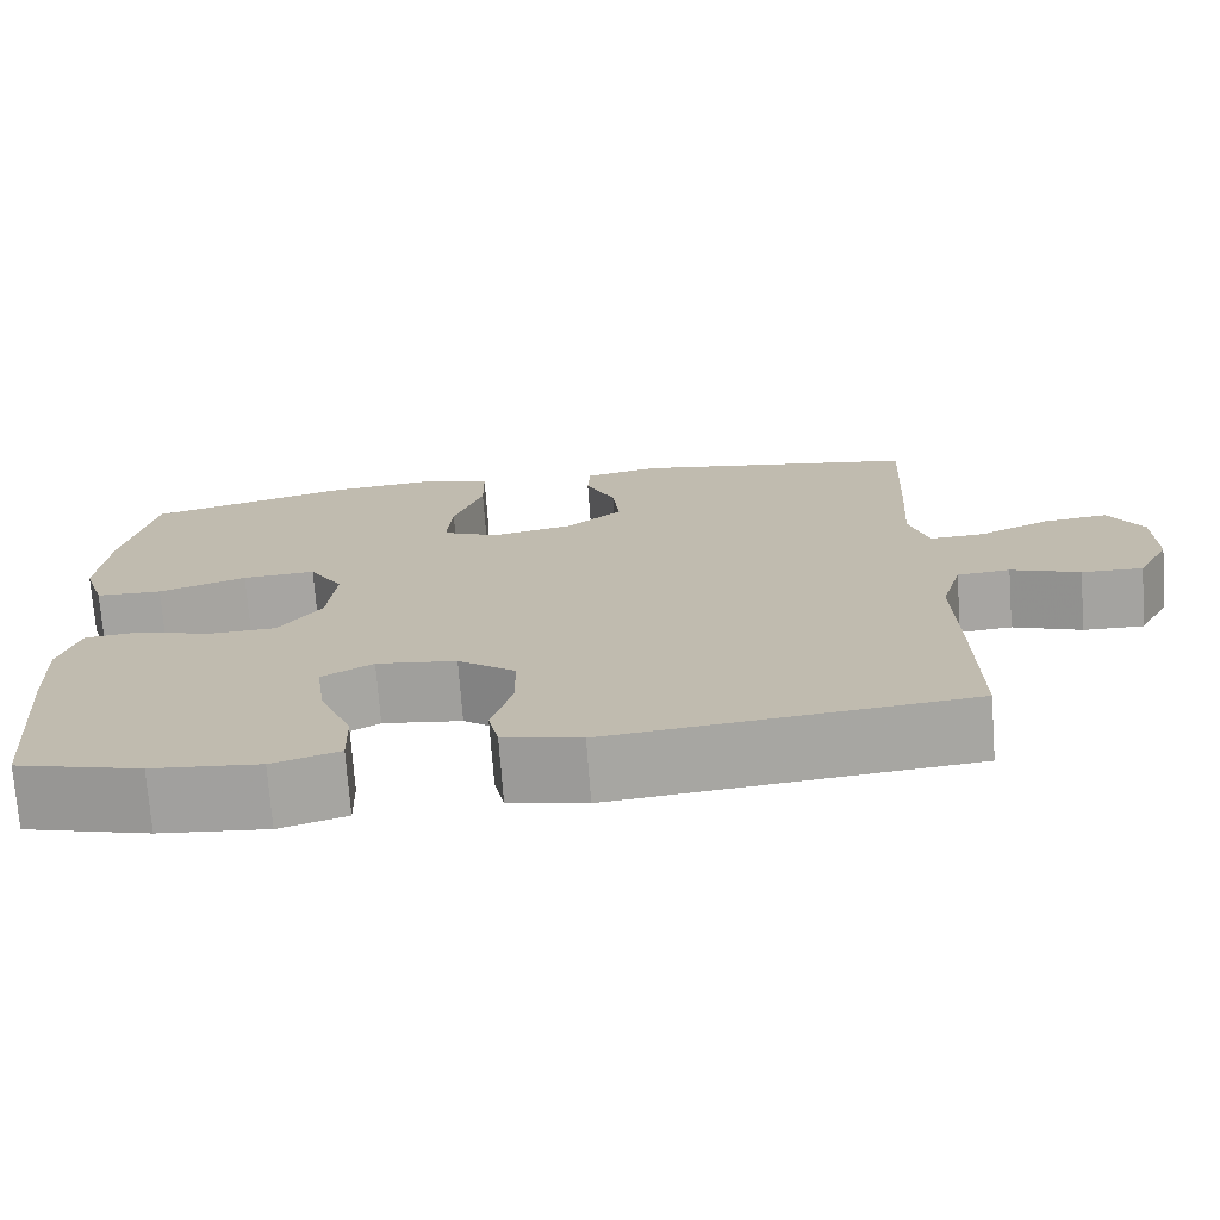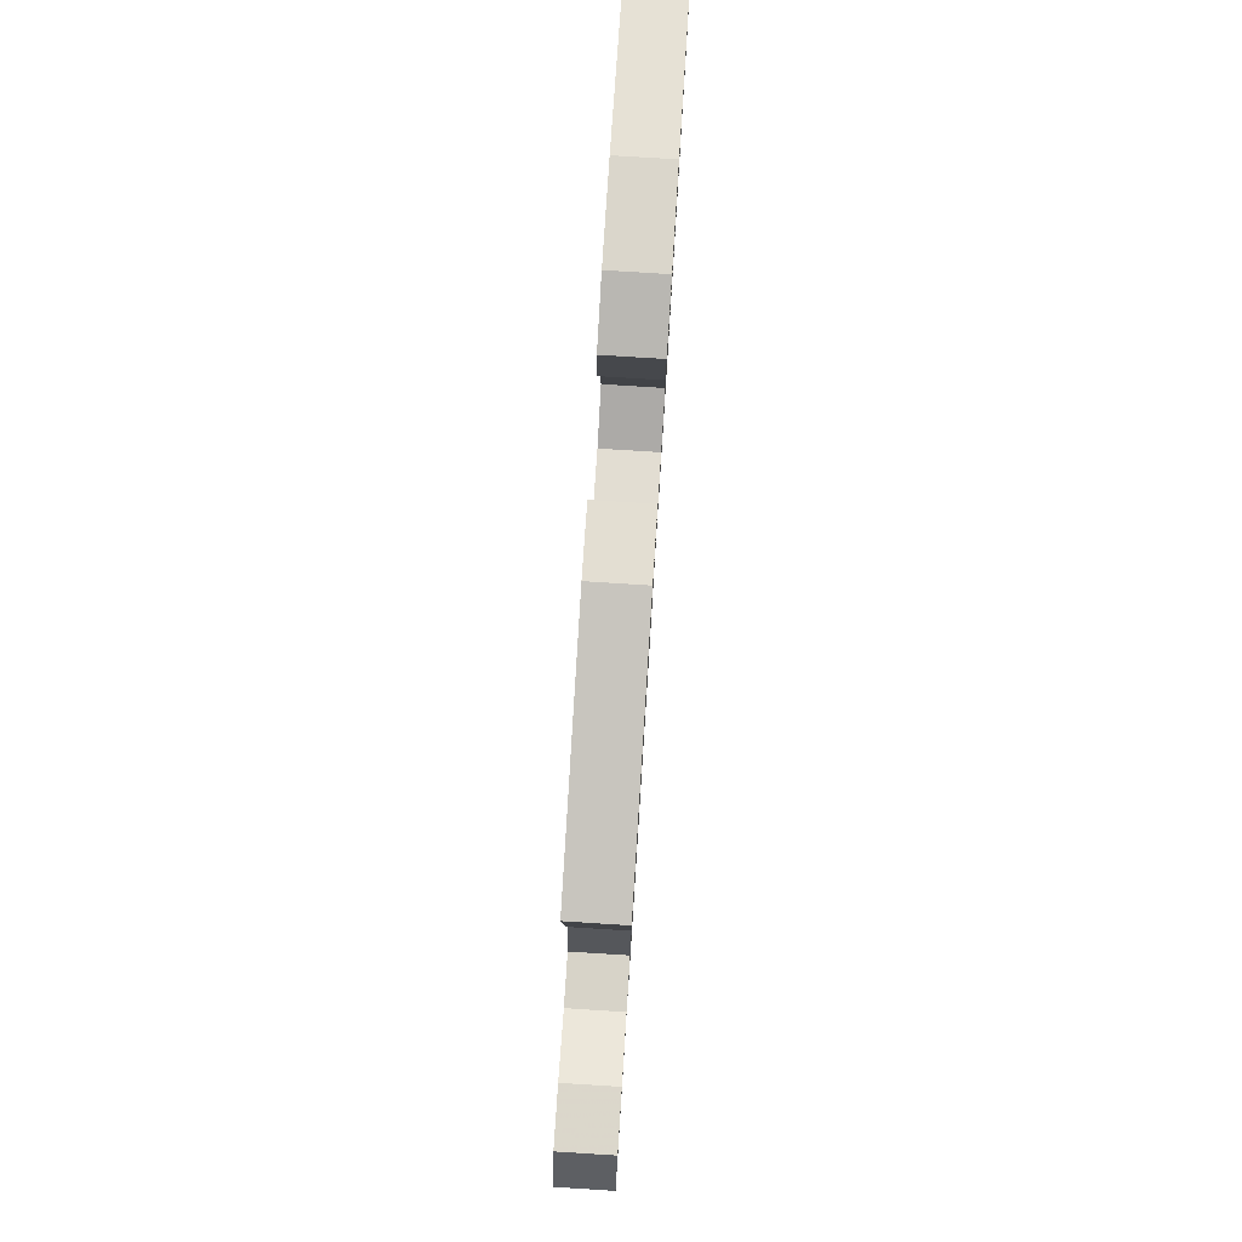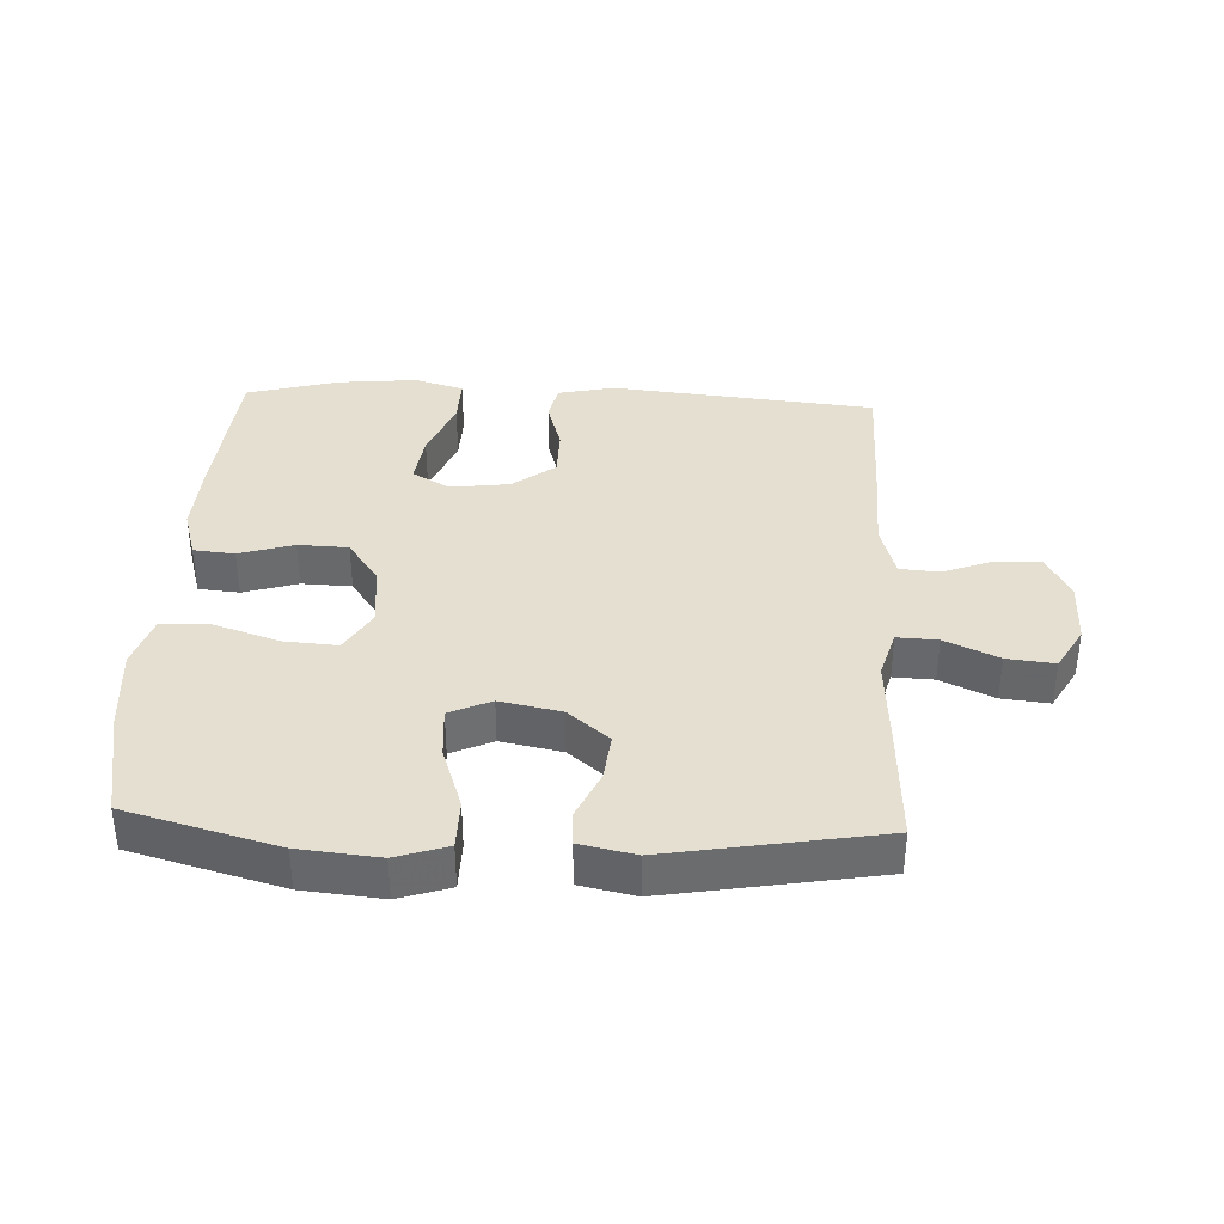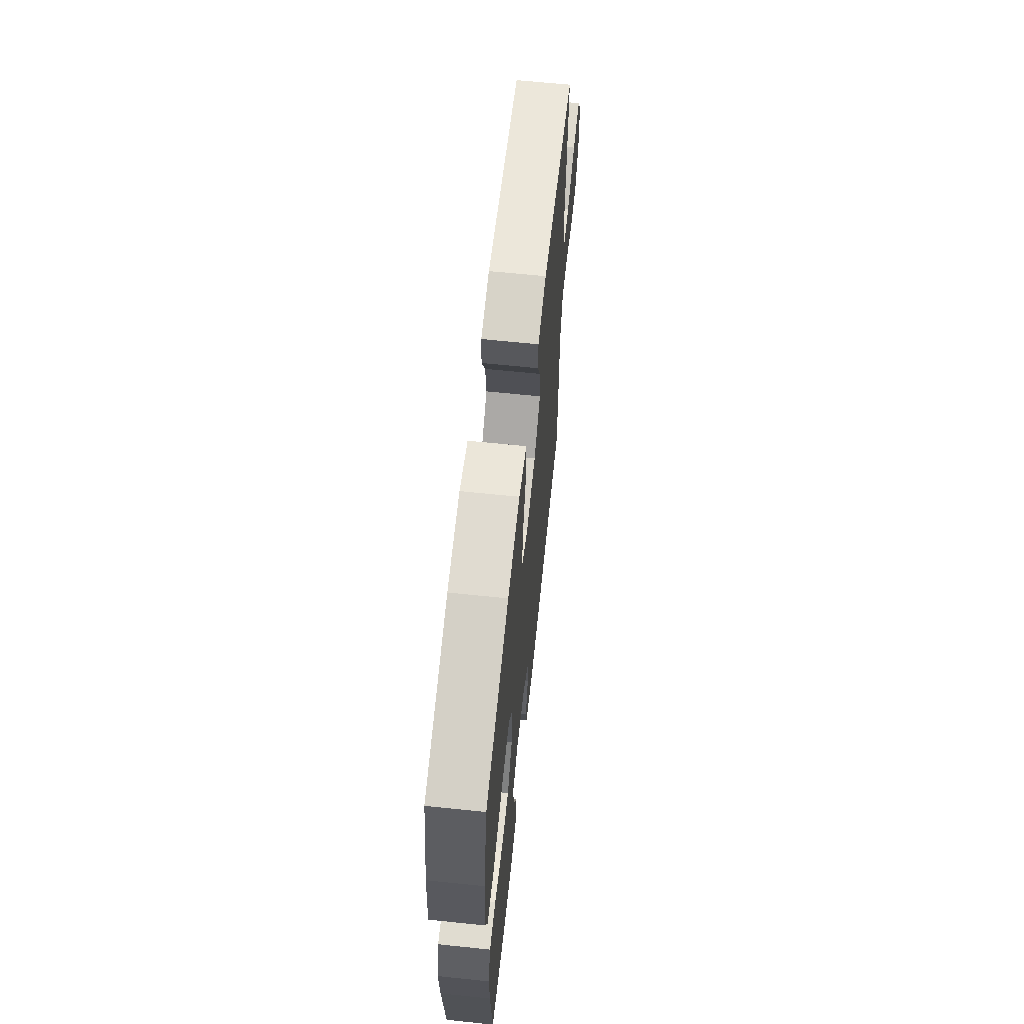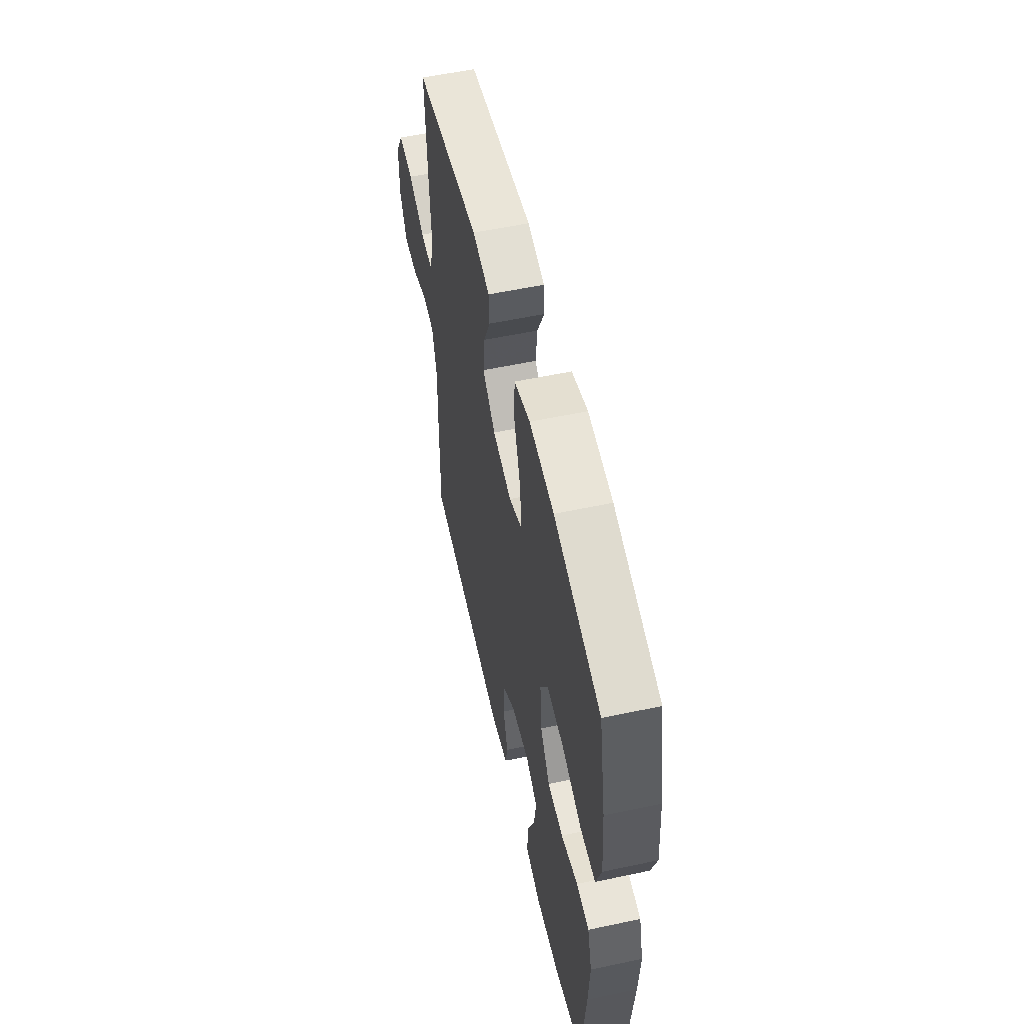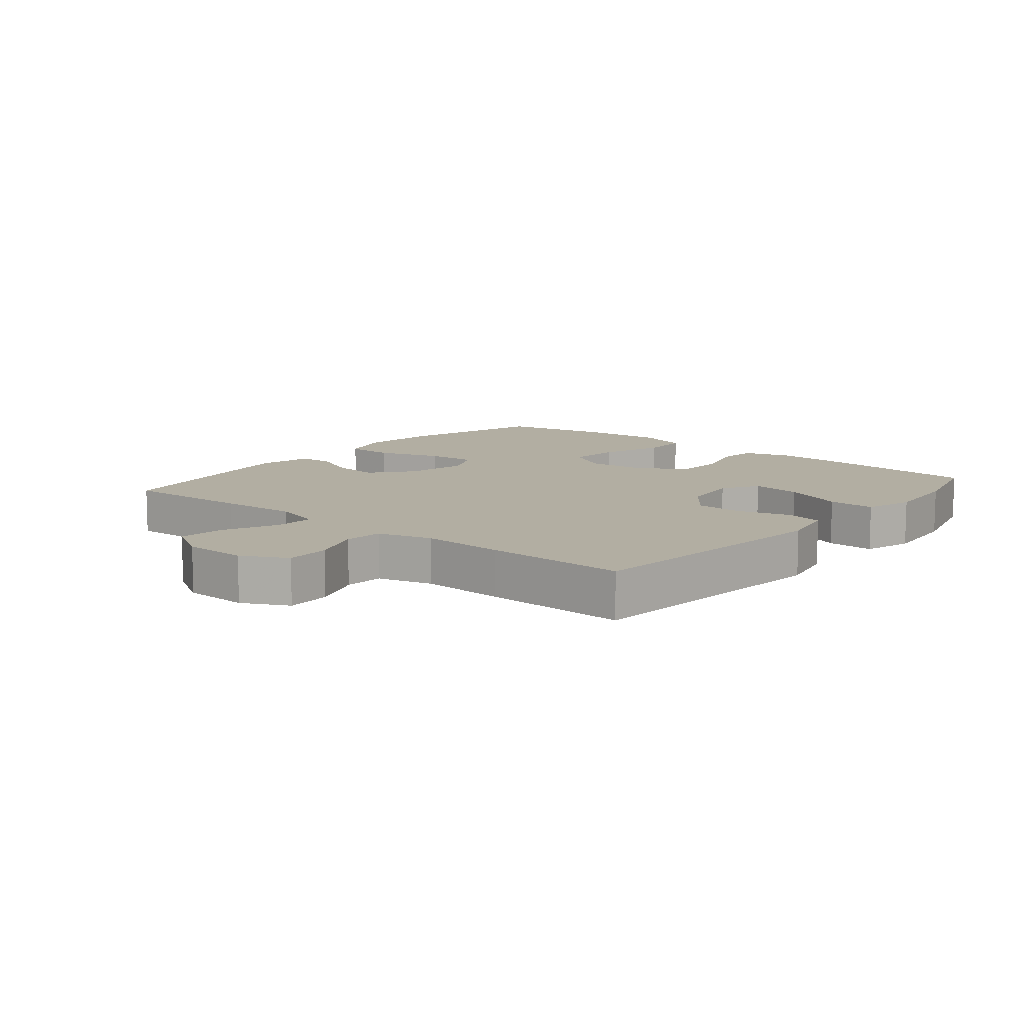
<metadata>
{"format":"obj","ext":"obj","renderer":"f3d","projection":"perspective","resolution":1024,"background":"white","views":[{"elev":-73.2,"azim":4.3,"up":"+Z"},{"elev":79.7,"azim":93.6,"up":"+Z"},{"elev":36.8,"azim":2.6,"up":"+Y"},{"elev":64.2,"azim":-84.0,"up":"+Z"},{"elev":56.1,"azim":-102.6,"up":"+Z"},{"elev":10.7,"azim":129.8,"up":"+Y"}]}
</metadata>
<code>
v -0.5 0.07 -0.5
v -0.521 0.07 -0.259
v -0.527 0.07 -0.141
v -0.504 0.07 -0.063
v -0.44 0.07 -0.057
v -0.355 0.07 -0.083
v -0.277 0.07 -0.08
v -0.228 0.07 -0.01
v -0.219 0.07 0.087
v -0.258 0.07 0.153
v -0.342 0.07 0.147
v -0.443 0.07 0.113
v -0.519 0.07 0.115
v -0.545 0.07 0.198
v -0.534 0.07 0.327
v -0.5 0.07 0.5
v -0.265 0.07 0.564
v -0.141 0.07 0.576
v -0.061 0.07 0.55
v -0.06 0.07 0.473
v -0.094 0.07 0.373
v -0.1 0.07 0.293
v -0.035 0.07 0.264
v 0.06 0.07 0.283
v 0.124 0.07 0.336
v 0.116 0.07 0.41
v 0.082 0.07 0.485
v 0.085 0.07 0.539
v 0.171 0.07 0.557
v 0.5 0.07 0.5
v 0.49 0.07 0.299
v 0.482 0.07 0.176
v 0.504 0.07 0.1
v 0.567 0.07 0.103
v 0.65 0.07 0.141
v 0.724 0.07 0.149
v 0.763 0.07 0.081
v 0.764 0.07 -0.019
v 0.727 0.07 -0.09
v 0.657 0.07 -0.088
v 0.578 0.07 -0.058
v 0.517 0.07 -0.063
v 0.493 0.07 -0.148
v 0.497 0.07 -0.278
v 0.5 0.07 -0.5
v 0.088 0.07 -0.541
v -0.001 0.07 -0.522
v -0.013 0.07 -0.464
v 0.011 0.07 -0.383
v 0.01 0.07 -0.306
v -0.056 0.07 -0.256
v -0.148 0.07 -0.244
v -0.207 0.07 -0.278
v -0.196 0.07 -0.358
v -0.158 0.07 -0.454
v -0.156 0.07 -0.528
v -0.233 0.07 -0.551
v -0.357 0.07 -0.539
v -0.5 0 -0.5
v -0.521 0 -0.259
v -0.527 0 -0.141
v -0.504 0 -0.063
v -0.44 0 -0.057
v -0.355 0 -0.083
v -0.277 0 -0.08
v -0.228 0 -0.01
v -0.219 0 0.087
v -0.258 0 0.153
v -0.342 0 0.147
v -0.443 0 0.113
v -0.519 0 0.115
v -0.545 0 0.198
v -0.534 0 0.327
v -0.5 0 0.5
v -0.265 0 0.564
v -0.141 0 0.576
v -0.061 0 0.55
v -0.06 0 0.473
v -0.094 0 0.373
v -0.1 0 0.293
v -0.035 0 0.264
v 0.06 0 0.283
v 0.124 0 0.336
v 0.116 0 0.41
v 0.082 0 0.485
v 0.085 0 0.539
v 0.171 0 0.557
v 0.5 0 0.5
v 0.49 0 0.299
v 0.482 0 0.176
v 0.504 0 0.1
v 0.567 0 0.103
v 0.65 0 0.141
v 0.724 0 0.149
v 0.763 0 0.081
v 0.764 0 -0.019
v 0.727 0 -0.09
v 0.657 0 -0.088
v 0.578 0 -0.058
v 0.517 0 -0.063
v 0.493 0 -0.148
v 0.497 0 -0.278
v 0.5 0 -0.5
v 0.088 0 -0.541
v -0.001 0 -0.522
v -0.013 0 -0.464
v 0.011 0 -0.383
v 0.01 0 -0.306
v -0.056 0 -0.256
v -0.148 0 -0.244
v -0.207 0 -0.278
v -0.196 0 -0.358
v -0.158 0 -0.454
v -0.156 0 -0.528
v -0.233 0 -0.551
v -0.357 0 -0.539
f 54 55 56 57
f 53 54 57 58
f 46 47 48 49
f 46 49 50
f 43 44 45 46
f 42 43 46 50
f 38 39 40 41
f 38 41 42
f 37 38 42
f 34 35 36 37
f 33 34 37 42
f 32 33 42 50
f 26 27 28 29
f 25 26 29 30
f 24 25 30 31
f 18 19 20 21
f 18 21 22
f 17 18 22
f 16 17 22
f 15 16 22
f 14 15 22 23
f 11 12 13 14
f 10 11 14 23
f 3 4 5 6
f 3 6 7
f 2 3 7
f 53 58 1 2
f 52 53 2 7
f 51 52 7 8
f 50 51 8 9
f 32 50 9
f 23 24 31 32
f 9 10 23 32
f 115 114 113 112
f 116 115 112 111
f 107 106 105 104
f 108 107 104
f 104 103 102 101
f 108 104 101 100
f 99 98 97 96
f 100 99 96
f 100 96 95
f 95 94 93 92
f 100 95 92 91
f 108 100 91 90
f 87 86 85 84
f 88 87 84 83
f 89 88 83 82
f 79 78 77 76
f 80 79 76
f 80 76 75
f 80 75 74
f 80 74 73
f 81 80 73 72
f 72 71 70 69
f 81 72 69 68
f 64 63 62 61
f 65 64 61
f 65 61 60
f 60 59 116 111
f 65 60 111 110
f 66 65 110 109
f 67 66 109 108
f 67 108 90
f 90 89 82 81
f 90 81 68 67
f 1 59 60 2
f 2 60 61 3
f 3 61 62 4
f 4 62 63 5
f 5 63 64 6
f 6 64 65 7
f 7 65 66 8
f 8 66 67 9
f 9 67 68 10
f 10 68 69 11
f 11 69 70 12
f 12 70 71 13
f 13 71 72 14
f 14 72 73 15
f 15 73 74 16
f 16 74 75 17
f 17 75 76 18
f 18 76 77 19
f 19 77 78 20
f 20 78 79 21
f 21 79 80 22
f 22 80 81 23
f 23 81 82 24
f 24 82 83 25
f 25 83 84 26
f 26 84 85 27
f 27 85 86 28
f 28 86 87 29
f 29 87 88 30
f 30 88 89 31
f 31 89 90 32
f 32 90 91 33
f 33 91 92 34
f 34 92 93 35
f 35 93 94 36
f 36 94 95 37
f 37 95 96 38
f 38 96 97 39
f 39 97 98 40
f 40 98 99 41
f 41 99 100 42
f 42 100 101 43
f 43 101 102 44
f 44 102 103 45
f 45 103 104 46
f 46 104 105 47
f 47 105 106 48
f 48 106 107 49
f 49 107 108 50
f 50 108 109 51
f 51 109 110 52
f 52 110 111 53
f 53 111 112 54
f 54 112 113 55
f 55 113 114 56
f 56 114 115 57
f 57 115 116 58
f 58 116 59 1

</code>
